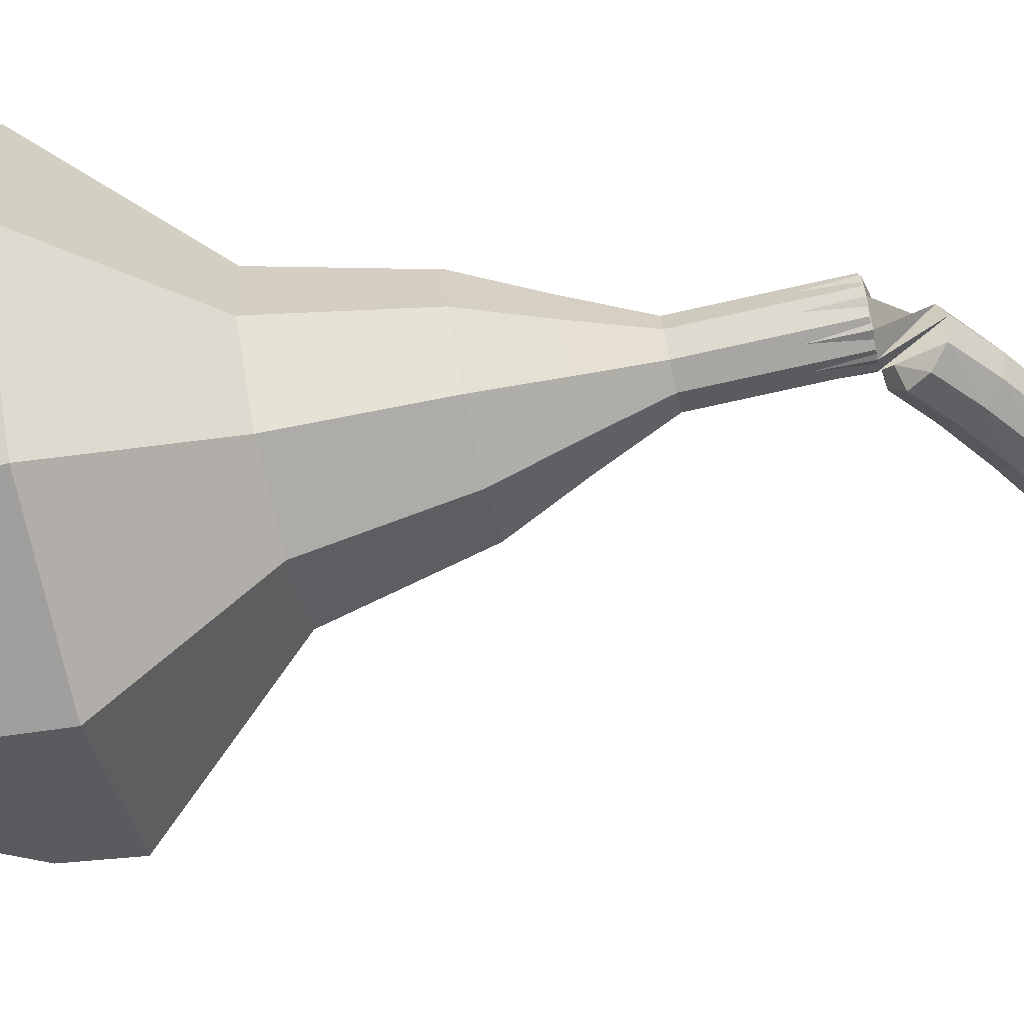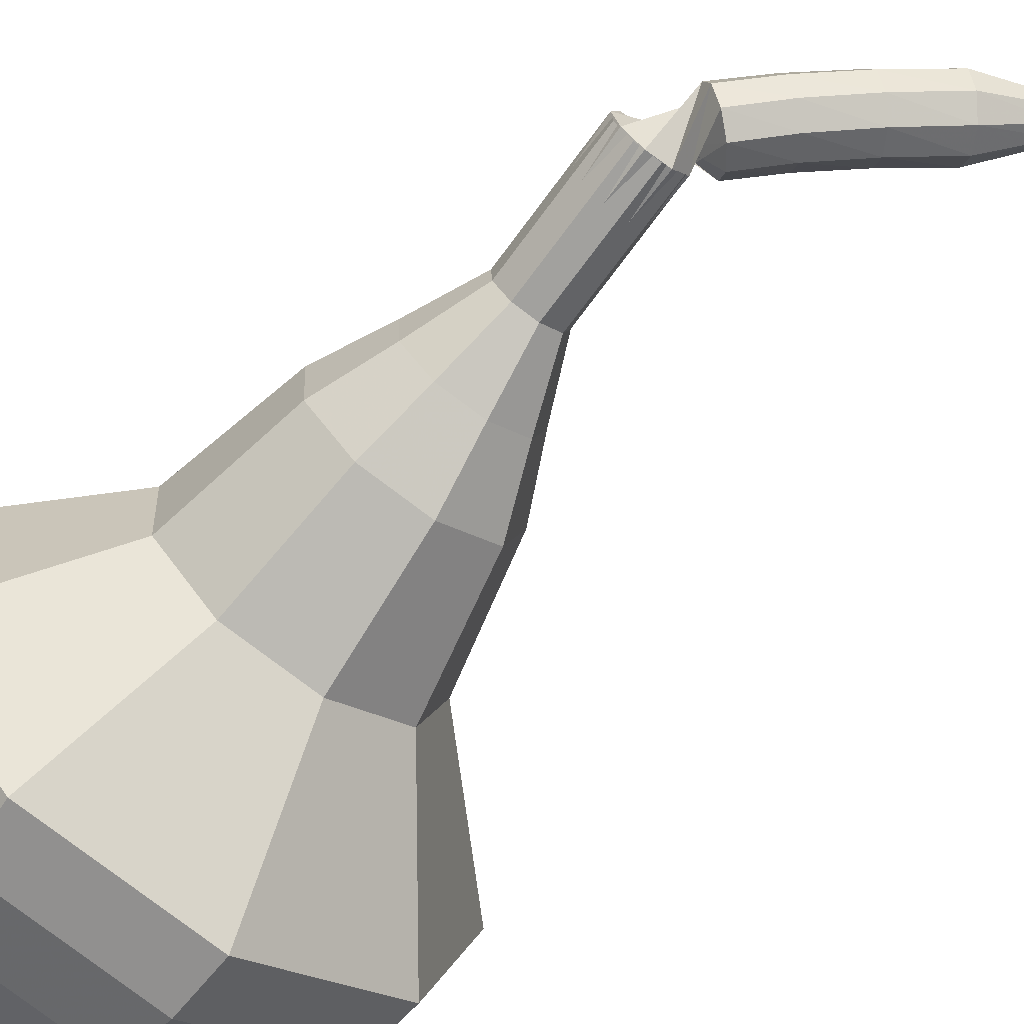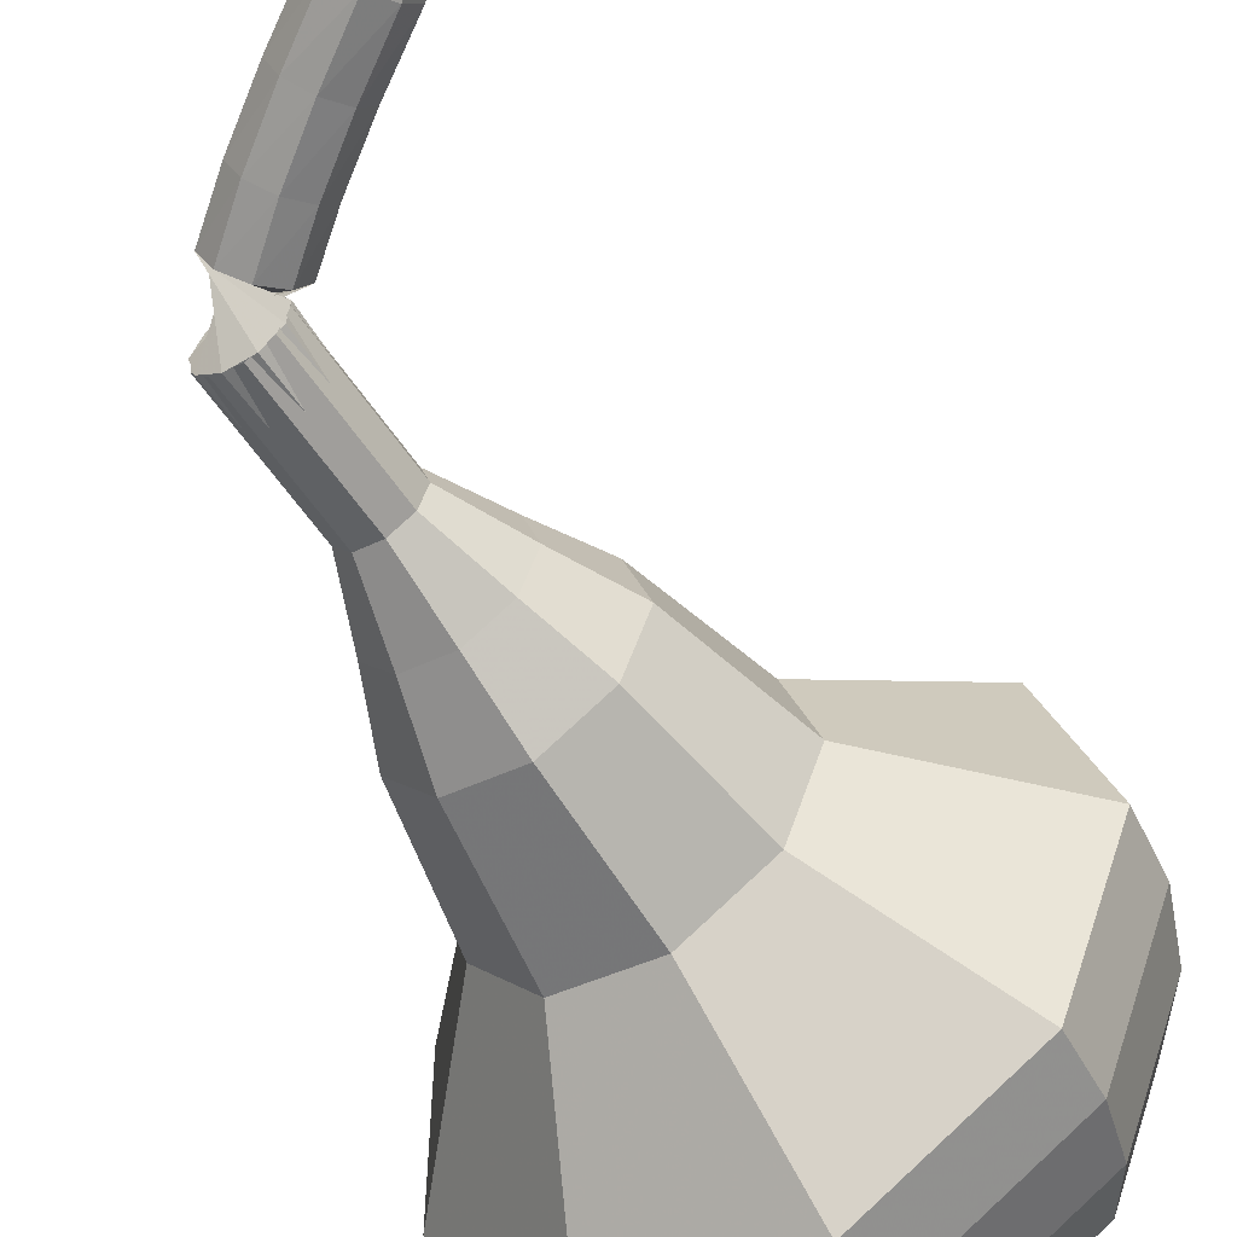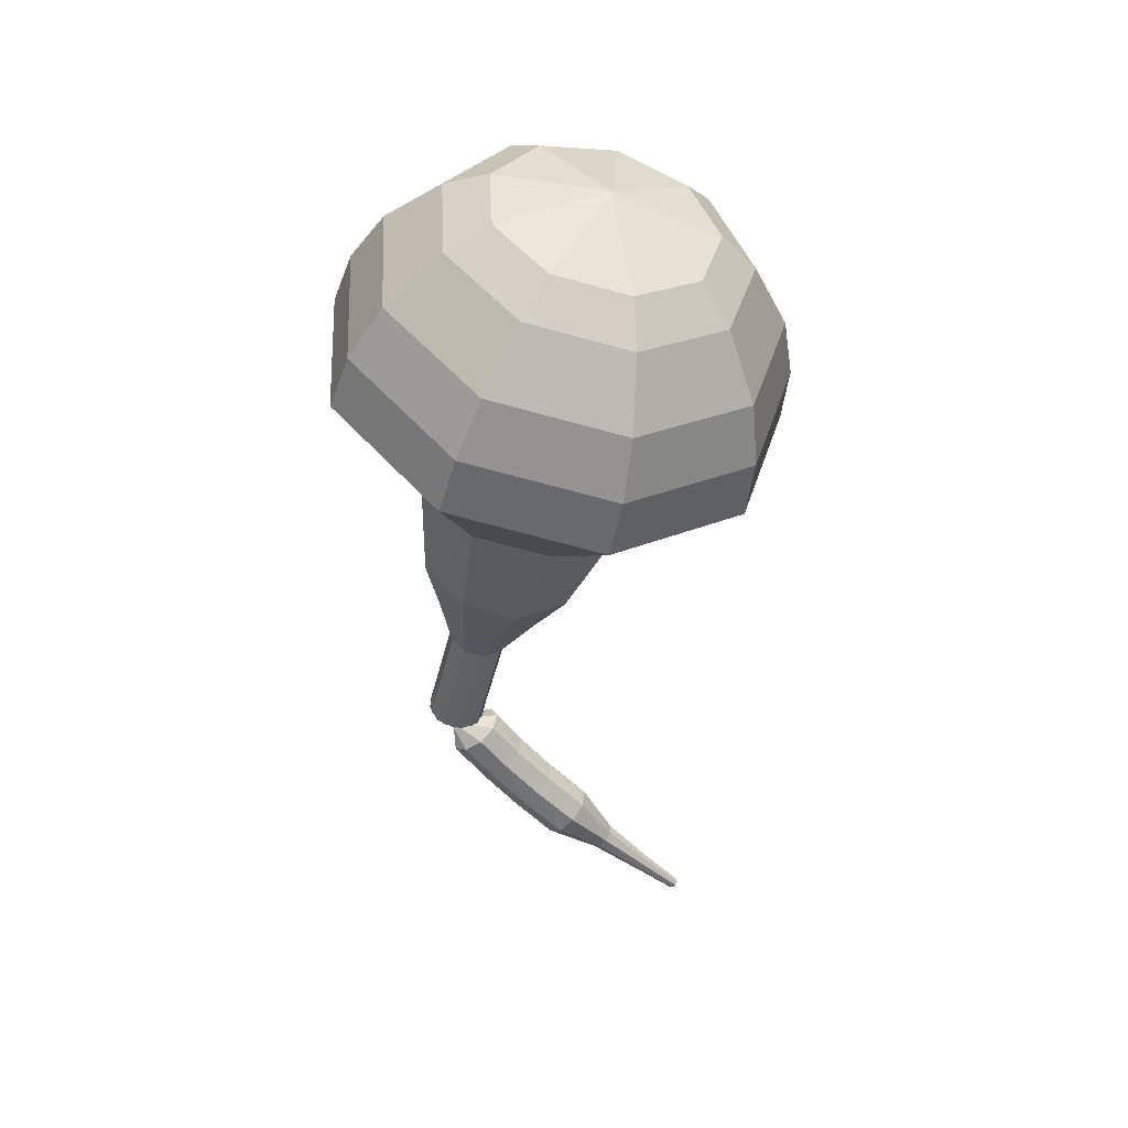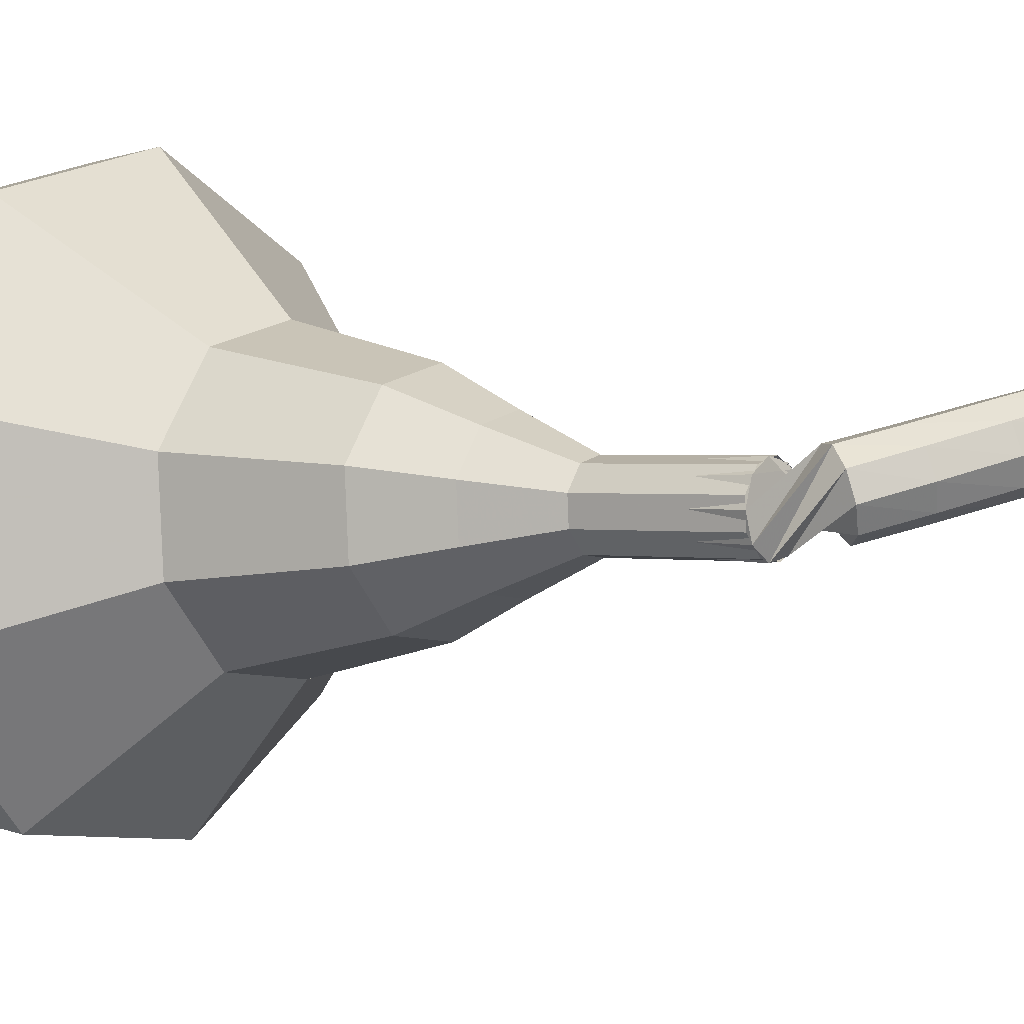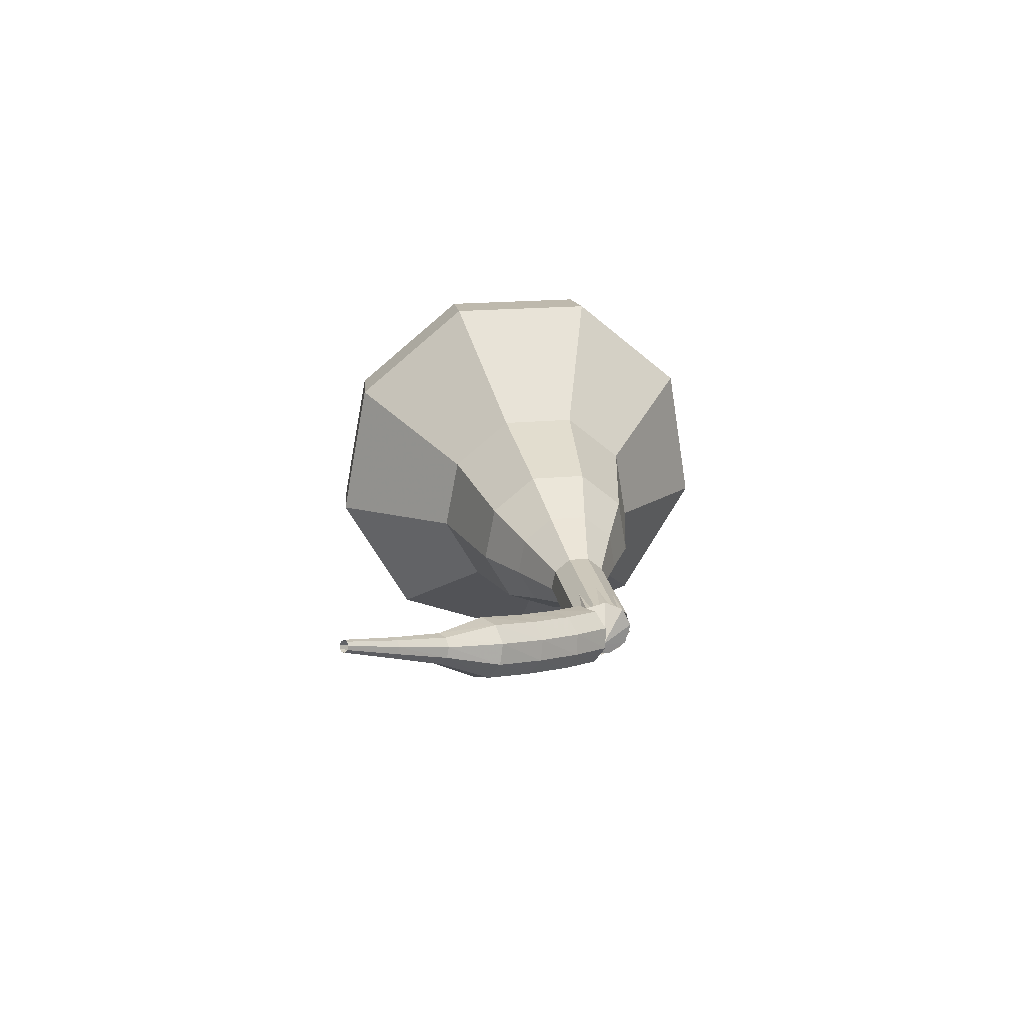
<metadata>
{"format":"obj","ext":"obj","renderer":"f3d","projection":"perspective","resolution":1024,"background":"white","views":[{"elev":-64.7,"azim":89.0,"up":"+Y"},{"elev":-66.1,"azim":130.6,"up":"+Y"},{"elev":-52.3,"azim":-160.9,"up":"+Y"},{"elev":48.0,"azim":176.8,"up":"+Z"},{"elev":4.8,"azim":113.6,"up":"+Y"},{"elev":-76.7,"azim":-30.5,"up":"+Z"}]}
</metadata>
<code>
g tube1
v 151.9 131.7 210.5
v 149 130 209.7
v 147.9 126.9 209.3
v 149 123.7 209.5
v 151.8 121.9 210.1
v 155.1 122.5 210.9
v 157.2 125 211.5
v 157.2 128.4 211.6
v 155.1 131 211.2
v 151.9 131.7 210.5
v 151.9 130.3 211.4
v 149.8 129.1 210.8
v 148.9 126.8 210.5
v 149.8 124.5 210.6
v 151.8 123.2 211.1
v 154.2 123.6 211.7
v 155.8 125.5 212.1
v 155.8 127.9 212.2
v 154.3 129.9 211.9
v 151.9 130.3 211.4
v 152.3 126.7 212.3
v 152.3 126.7 212.3
v 152.3 126.7 212.3
v 152.3 126.7 212.3
v 152.3 126.7 212.3
v 152.3 126.7 212.3
v 152.3 126.7 212.3
v 152.3 126.7 212.3
v 152.3 126.7 212.3
v 152.3 126.7 212.3
v 157.9 126.6 189.5
v 157.3 126.7 189.4
v 156.8 127.2 189.3
v 156.7 127.9 189.3
v 157.1 128.4 189.4
v 157.8 128.6 189.6
v 158.4 128.3 189.7
v 158.7 127.7 189.7
v 158.5 127 189.6
v 157.9 126.6 189.5
v 157.4 128.8 188.5
v 157.8 128.4 188.1
v 157.8 127.8 187.9
v 157.5 127.2 188
v 156.9 126.9 188.3
v 156.4 127.1 188.7
v 156.2 127.7 189
v 156.4 128.3 189.1
v 156.8 128.8 188.9
v 157.4 128.8 188.5
v 156.5 129.2 187.3
v 156.8 128.8 186.9
v 156.9 128.1 186.7
v 156.5 127.5 186.8
v 156 127.3 187.1
v 155.5 127.4 187.6
v 155.3 128 187.9
v 155.5 128.7 188
v 155.9 129.1 187.8
v 156.5 129.2 187.3
v 155.3 129.6 186.1
v 155.7 129.2 185.6
v 155.7 128.6 185.4
v 155.4 128 185.5
v 154.9 127.7 185.8
v 154.5 127.8 186.3
v 154.2 128.4 186.7
v 154.4 129 186.8
v 154.8 129.5 186.5
v 155.3 129.6 186.1
v 154 130 184.8
v 154.4 129.7 184.3
v 154.4 129 184.1
v 154.2 128.4 184.1
v 153.7 128.1 184.5
v 153.2 128.2 185
v 153 128.7 185.4
v 153.1 129.4 185.5
v 153.5 129.9 185.2
v 154 130 184.8
v 152.5 129.9 183.5
v 152.7 129.7 183.2
v 152.7 129.4 183.1
v 152.6 129.1 183.1
v 152.4 128.9 183.3
v 152.1 129 183.6
v 152 129.2 183.8
v 152.1 129.6 183.8
v 152.2 129.8 183.7
v 152.5 129.9 183.5
v 151 130 182.1
v 151.2 129.9 182
v 151.2 129.7 181.9
v 151.1 129.5 181.9
v 151 129.4 182.1
v 150.8 129.4 182.2
v 150.7 129.6 182.4
v 150.8 129.8 182.4
v 150.9 130 182.3
v 151 130 182.1
v 149.6 130.2 180.8
v 149.7 130.1 180.7
v 149.7 130 180.7
v 149.6 129.9 180.7
v 149.6 129.8 180.8
v 149.5 129.8 180.9
v 149.4 129.9 181
v 149.4 130.1 181
v 149.5 130.2 180.9
v 149.6 130.2 180.8
f 1 2 12
f 12 11 1
f 2 3 13
f 13 12 2
f 3 4 14
f 14 13 3
f 4 5 15
f 15 14 4
f 5 6 16
f 16 15 5
f 6 7 17
f 17 16 6
f 7 8 18
f 18 17 7
f 8 9 19
f 19 18 8
f 9 10 20
f 20 19 9
f 11 12 22
f 22 21 11
f 12 13 23
f 23 22 12
f 13 14 24
f 24 23 13
f 14 15 25
f 25 24 14
f 15 16 26
f 26 25 15
f 16 17 27
f 27 26 16
f 17 18 28
f 28 27 17
f 18 19 29
f 29 28 18
f 19 20 30
f 30 29 19
f 21 22 32
f 32 31 21
f 22 23 33
f 33 32 22
f 23 24 34
f 34 33 23
f 24 25 35
f 35 34 24
f 25 26 36
f 36 35 25
f 26 27 37
f 37 36 26
f 27 28 38
f 38 37 27
f 28 29 39
f 39 38 28
f 29 30 40
f 40 39 29
f 31 32 42
f 42 41 31
f 32 33 43
f 43 42 32
f 33 34 44
f 44 43 33
f 34 35 45
f 45 44 34
f 35 36 46
f 46 45 35
f 36 37 47
f 47 46 36
f 37 38 48
f 48 47 37
f 38 39 49
f 49 48 38
f 39 40 50
f 50 49 39
f 41 42 52
f 52 51 41
f 42 43 53
f 53 52 42
f 43 44 54
f 54 53 43
f 44 45 55
f 55 54 44
f 45 46 56
f 56 55 45
f 46 47 57
f 57 56 46
f 47 48 58
f 58 57 47
f 48 49 59
f 59 58 48
f 49 50 60
f 60 59 49
f 51 52 62
f 62 61 51
f 52 53 63
f 63 62 52
f 53 54 64
f 64 63 53
f 54 55 65
f 65 64 54
f 55 56 66
f 66 65 55
f 56 57 67
f 67 66 56
f 57 58 68
f 68 67 57
f 58 59 69
f 69 68 58
f 59 60 70
f 70 69 59
f 61 62 72
f 72 71 61
f 62 63 73
f 73 72 62
f 63 64 74
f 74 73 63
f 64 65 75
f 75 74 64
f 65 66 76
f 76 75 65
f 66 67 77
f 77 76 66
f 67 68 78
f 78 77 67
f 68 69 79
f 79 78 68
f 69 70 80
f 80 79 69
f 71 72 82
f 82 81 71
f 72 73 83
f 83 82 72
f 73 74 84
f 84 83 73
f 74 75 85
f 85 84 74
f 75 76 86
f 86 85 75
f 76 77 87
f 87 86 76
f 77 78 88
f 88 87 77
f 78 79 89
f 89 88 78
f 79 80 90
f 90 89 79
f 81 82 92
f 92 91 81
f 82 83 93
f 93 92 82
f 83 84 94
f 94 93 83
f 84 85 95
f 95 94 84
f 85 86 96
f 96 95 85
f 86 87 97
f 97 96 86
f 87 88 98
f 98 97 87
f 88 89 99
f 99 98 88
f 89 90 100
f 100 99 89
f 91 92 102
f 102 101 91
f 92 93 103
f 103 102 92
f 93 94 104
f 104 103 93
f 94 95 105
f 105 104 94
f 95 96 106
f 106 105 95
f 96 97 107
f 107 106 96
f 97 98 108
f 108 107 97
f 98 99 109
f 109 108 98
f 99 100 110
f 110 109 99
v 157.5 128.6 189.5
v 156.9 128.3 189.4
v 156.7 127.6 189.3
v 156.9 127 189.3
v 157.5 126.6 189.4
v 158.2 126.7 189.6
v 158.6 127.3 189.7
v 158.6 127.9 189.7
v 158.2 128.5 189.7
v 157.5 128.6 189.5
v 157.1 128.5 191.4
v 156.5 128.2 191.3
v 156.3 127.5 191.2
v 156.5 126.9 191.2
v 157 126.6 191.4
v 157.7 126.7 191.5
v 158.1 127.2 191.6
v 158.1 127.9 191.7
v 157.7 128.4 191.6
v 157.1 128.5 191.4
v 156.6 128.4 193.4
v 156 128.1 193.2
v 155.8 127.5 193.2
v 156 126.8 193.2
v 156.6 126.5 193.3
v 157.2 126.6 193.5
v 157.7 127.1 193.6
v 157.7 127.8 193.6
v 157.3 128.3 193.5
v 156.6 128.4 193.4
v 156 129.2 195.3
v 154.9 128.6 195
v 154.5 127.4 194.9
v 154.9 126.2 194.9
v 156 125.5 195.2
v 157.2 125.7 195.5
v 158 126.7 195.7
v 158 128 195.8
v 157.2 129 195.6
v 156 129.2 195.3
v 155.4 130.1 197.3
v 153.8 129.1 196.8
v 153.1 127.3 196.6
v 153.7 125.5 196.7
v 155.4 124.5 197
v 157.2 124.8 197.5
v 158.4 126.3 197.8
v 158.4 128.2 197.9
v 157.2 129.7 197.7
v 155.4 130.1 197.3
v 154.3 130.9 201.1
v 152.1 129.6 200.6
v 151.3 127.2 200.3
v 152.1 124.8 200.4
v 154.3 123.5 200.8
v 156.7 123.9 201.4
v 158.3 125.8 201.9
v 158.4 128.4 202
v 156.8 130.4 201.7
v 154.3 130.9 201.1
v 152.8 134.4 205
v 148.4 131.9 203.9
v 146.7 127.1 203.3
v 148.4 122.3 203.5
v 152.7 119.6 204.4
v 157.6 120.5 205.6
v 160.8 124.3 206.5
v 160.9 129.5 206.7
v 157.7 133.4 206.1
v 152.8 134.4 205
v 152.4 134.1 206.8
v 148.2 131.7 205.7
v 146.5 127 205.1
v 148.1 122.4 205.3
v 152.3 119.8 206.2
v 157.1 120.6 207.4
v 160.2 124.3 208.3
v 160.2 129.3 208.5
v 157.1 133.2 207.9
v 152.4 134.1 206.8
v 152.1 133.3 208.6
v 148.3 131.1 207.7
v 146.8 127 207.1
v 148.3 122.8 207.3
v 152 120.5 208.1
v 156.3 121.2 209.2
v 159.1 124.5 210
v 159.1 129 210.1
v 156.3 132.4 209.6
v 152.1 133.3 208.6
v 151.9 131.7 210.5
v 149 130 209.7
v 147.9 126.9 209.3
v 149 123.7 209.5
v 151.8 121.9 210.1
v 155.1 122.5 210.9
v 157.2 125 211.5
v 157.2 128.4 211.6
v 155.1 131 211.2
v 151.9 131.7 210.5
v 151.9 130.3 211.4
v 149.8 129.1 210.8
v 148.9 126.8 210.5
v 149.8 124.5 210.6
v 151.8 123.2 211.1
v 154.2 123.6 211.7
v 155.8 125.5 212.1
v 155.8 127.9 212.2
v 154.3 129.9 211.9
v 151.9 130.3 211.4
v 152.3 126.7 212.3
v 152.3 126.7 212.3
v 152.3 126.7 212.3
v 152.3 126.7 212.3
v 152.3 126.7 212.3
v 152.3 126.7 212.3
v 152.3 126.7 212.3
v 152.3 126.7 212.3
v 152.3 126.7 212.3
v 152.3 126.7 212.3
f 111 112 122
f 122 121 111
f 112 113 123
f 123 122 112
f 113 114 124
f 124 123 113
f 114 115 125
f 125 124 114
f 115 116 126
f 126 125 115
f 116 117 127
f 127 126 116
f 117 118 128
f 128 127 117
f 118 119 129
f 129 128 118
f 119 120 130
f 130 129 119
f 121 122 132
f 132 131 121
f 122 123 133
f 133 132 122
f 123 124 134
f 134 133 123
f 124 125 135
f 135 134 124
f 125 126 136
f 136 135 125
f 126 127 137
f 137 136 126
f 127 128 138
f 138 137 127
f 128 129 139
f 139 138 128
f 129 130 140
f 140 139 129
f 131 132 142
f 142 141 131
f 132 133 143
f 143 142 132
f 133 134 144
f 144 143 133
f 134 135 145
f 145 144 134
f 135 136 146
f 146 145 135
f 136 137 147
f 147 146 136
f 137 138 148
f 148 147 137
f 138 139 149
f 149 148 138
f 139 140 150
f 150 149 139
f 141 142 152
f 152 151 141
f 142 143 153
f 153 152 142
f 143 144 154
f 154 153 143
f 144 145 155
f 155 154 144
f 145 146 156
f 156 155 145
f 146 147 157
f 157 156 146
f 147 148 158
f 158 157 147
f 148 149 159
f 159 158 148
f 149 150 160
f 160 159 149
f 151 152 162
f 162 161 151
f 152 153 163
f 163 162 152
f 153 154 164
f 164 163 153
f 154 155 165
f 165 164 154
f 155 156 166
f 166 165 155
f 156 157 167
f 167 166 156
f 157 158 168
f 168 167 157
f 158 159 169
f 169 168 158
f 159 160 170
f 170 169 159
f 161 162 172
f 172 171 161
f 162 163 173
f 173 172 162
f 163 164 174
f 174 173 163
f 164 165 175
f 175 174 164
f 165 166 176
f 176 175 165
f 166 167 177
f 177 176 166
f 167 168 178
f 178 177 167
f 168 169 179
f 179 178 168
f 169 170 180
f 180 179 169
f 171 172 182
f 182 181 171
f 172 173 183
f 183 182 172
f 173 174 184
f 184 183 173
f 174 175 185
f 185 184 174
f 175 176 186
f 186 185 175
f 176 177 187
f 187 186 176
f 177 178 188
f 188 187 177
f 178 179 189
f 189 188 178
f 179 180 190
f 190 189 179
f 181 182 192
f 192 191 181
f 182 183 193
f 193 192 182
f 183 184 194
f 194 193 183
f 184 185 195
f 195 194 184
f 185 186 196
f 196 195 185
f 186 187 197
f 197 196 186
f 187 188 198
f 198 197 187
f 188 189 199
f 199 198 188
f 189 190 200
f 200 199 189
f 191 192 202
f 202 201 191
f 192 193 203
f 203 202 192
f 193 194 204
f 204 203 193
f 194 195 205
f 205 204 194
f 195 196 206
f 206 205 195
f 196 197 207
f 207 206 196
f 197 198 208
f 208 207 197
f 198 199 209
f 209 208 198
f 199 200 210
f 210 209 199
f 201 202 212
f 212 211 201
f 202 203 213
f 213 212 202
f 203 204 214
f 214 213 203
f 204 205 215
f 215 214 204
f 205 206 216
f 216 215 205
f 206 207 217
f 217 216 206
f 207 208 218
f 218 217 207
f 208 209 219
f 219 218 208
f 209 210 220
f 220 219 209
f 211 212 222
f 222 221 211
f 212 213 223
f 223 222 212
f 213 214 224
f 224 223 213
f 214 215 225
f 225 224 214
f 215 216 226
f 226 225 215
f 216 217 227
f 227 226 216
f 217 218 228
f 228 227 217
f 218 219 229
f 229 228 218
f 219 220 230
f 230 229 219
g

</code>
